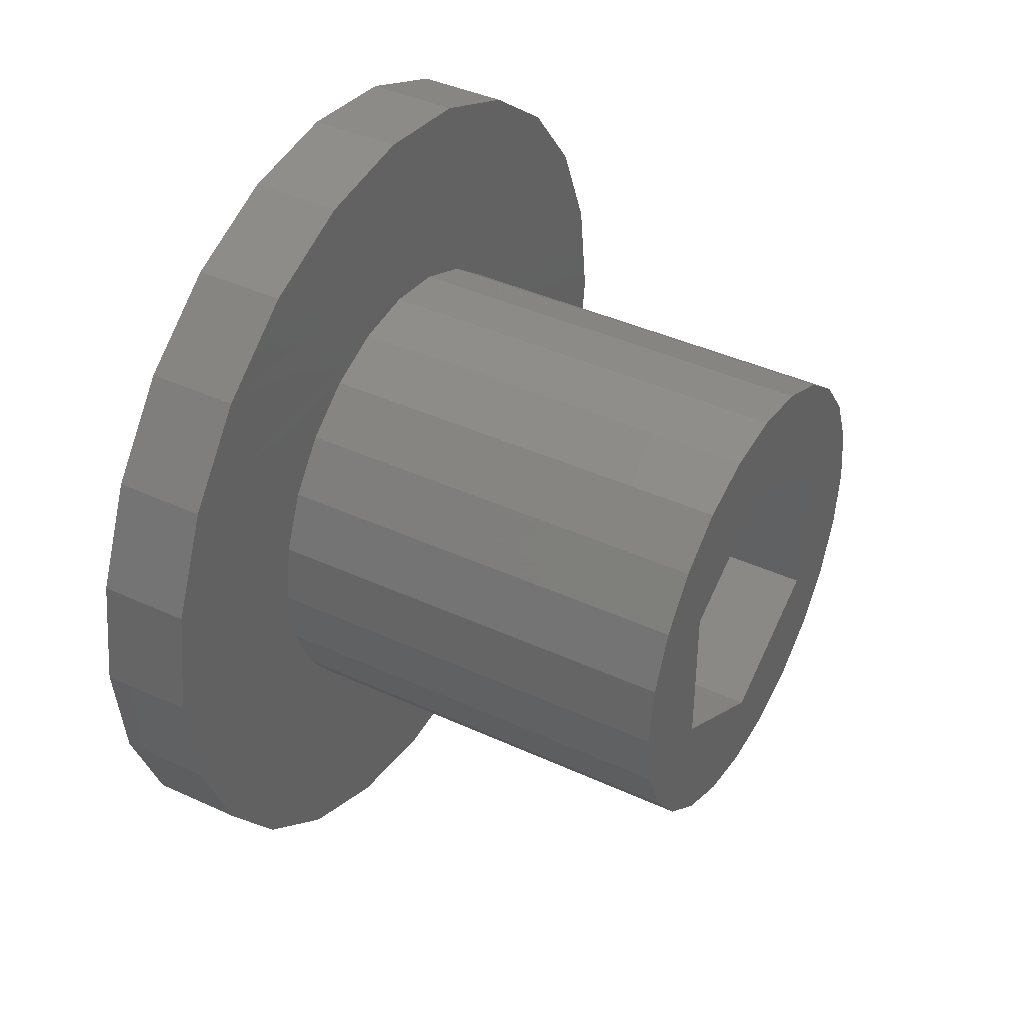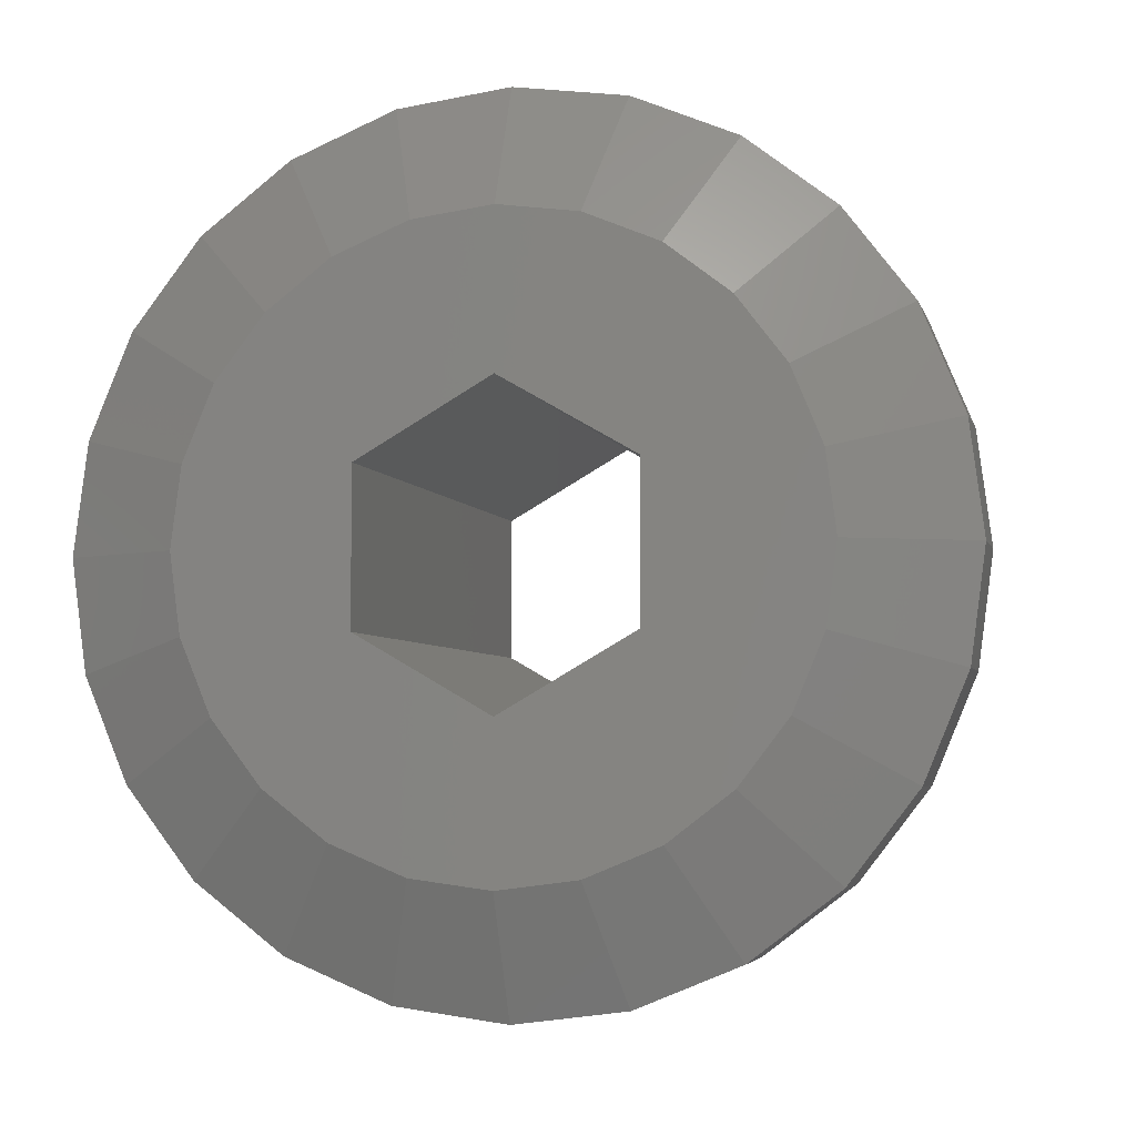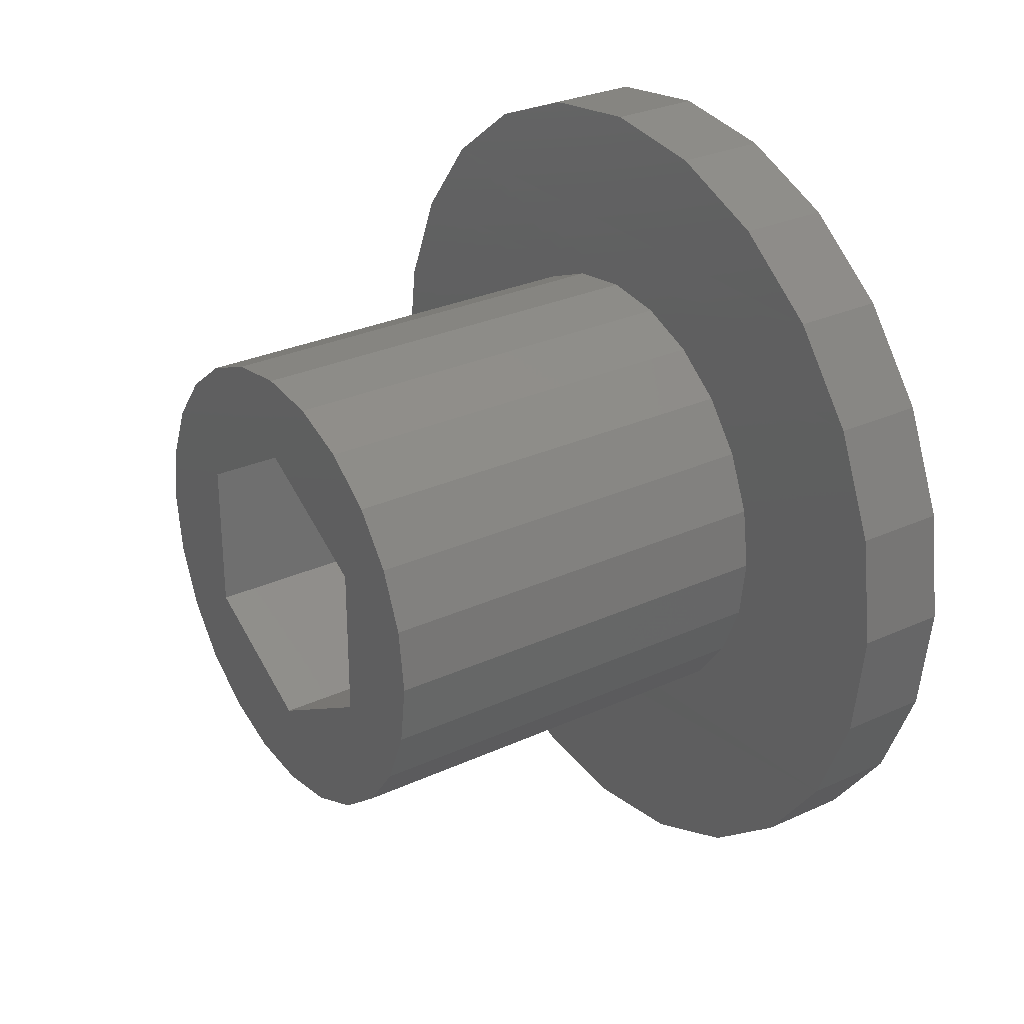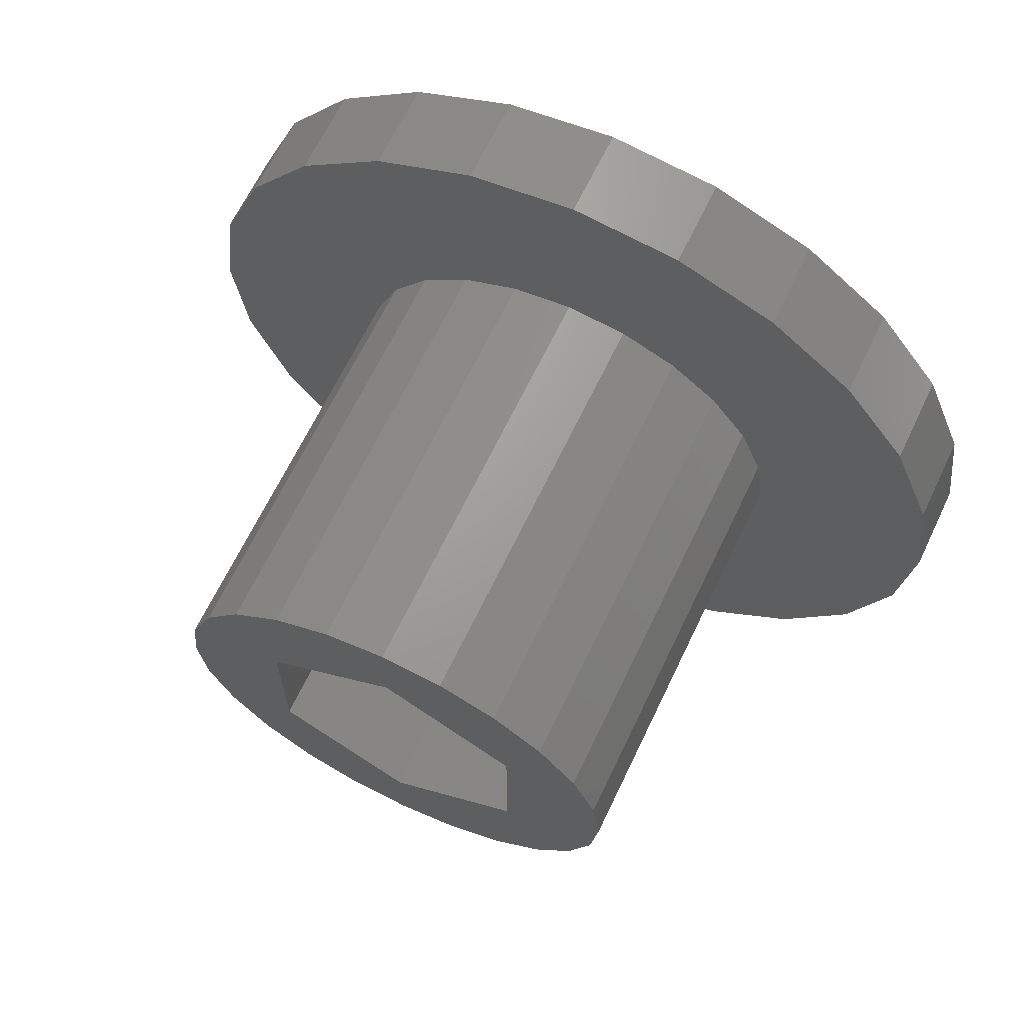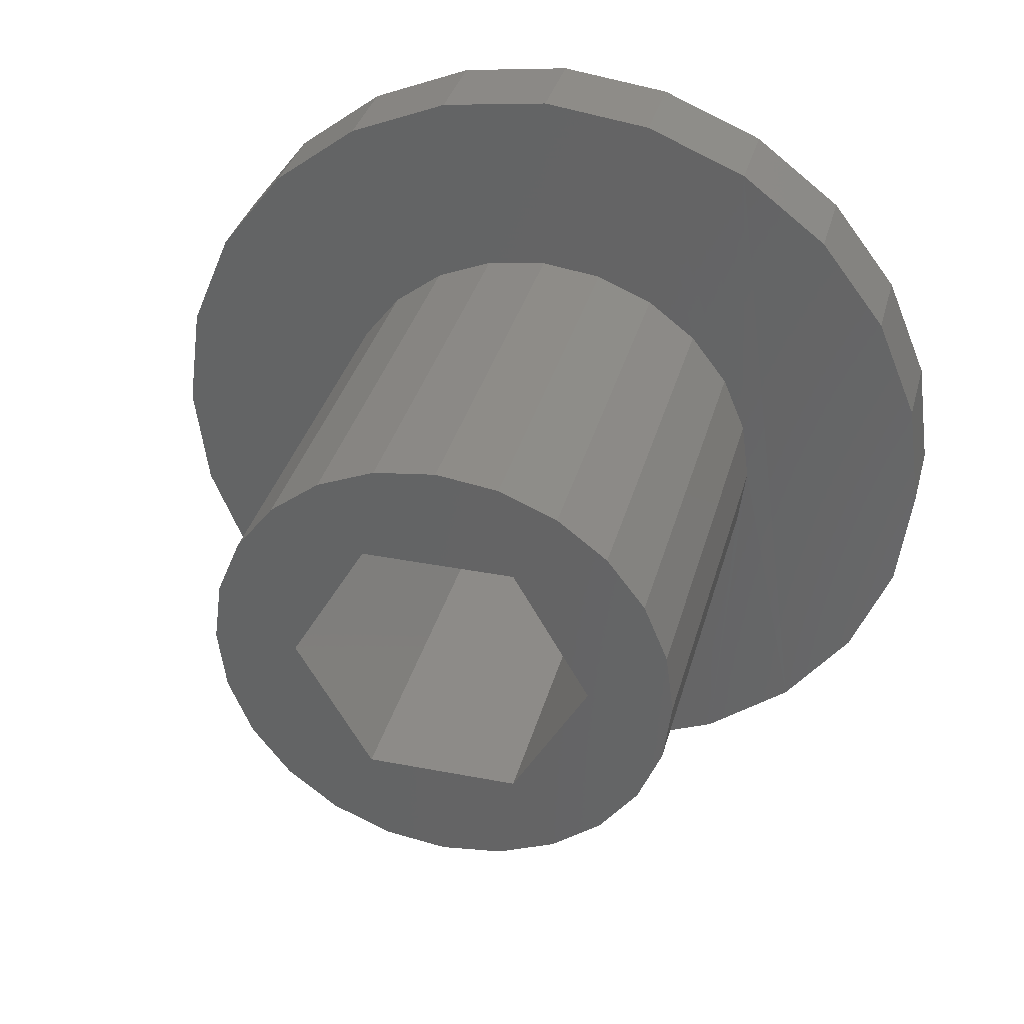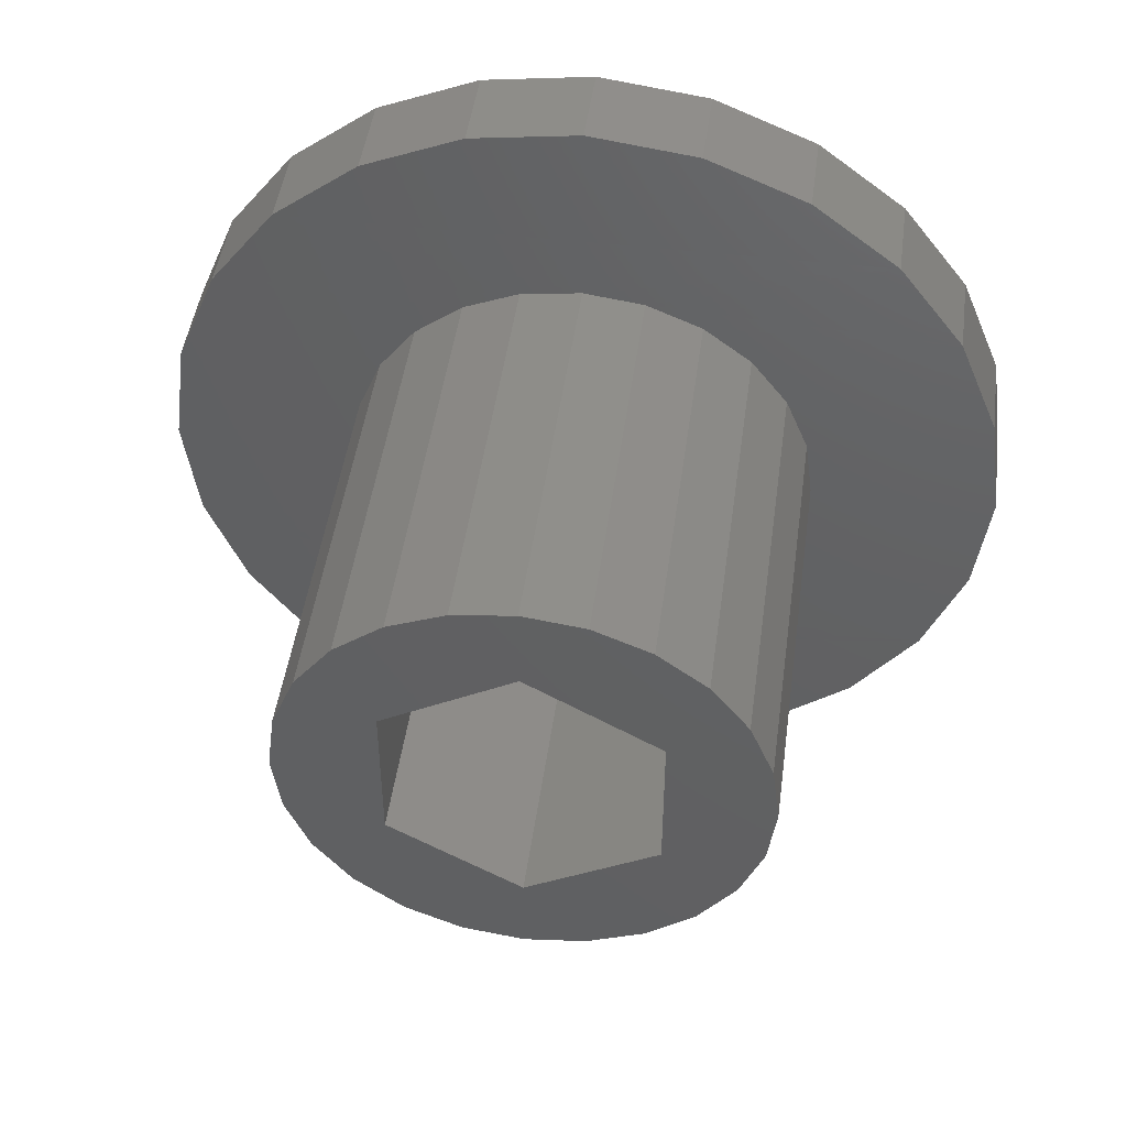
<metadata>
{"format":"stl","ext":"stl","renderer":"f3d","projection":"perspective","resolution":1024,"background":"white","views":[{"elev":40.4,"azim":-150.5,"up":"+Y"},{"elev":-4.3,"azim":103.1,"up":"+Y"},{"elev":28.6,"azim":-34.5,"up":"+Y"},{"elev":65.5,"azim":-64.5,"up":"+Y"},{"elev":34.8,"azim":-75.4,"up":"+Z"},{"elev":46.5,"azim":-82.3,"up":"+Y"}]}
</metadata>
<code>
# stl→obj: 132 verts, 264 faces
v 19.77 769.5 2.757
v 26.77 770.1 1.95
v 19.77 770.1 1.949
v 26.77 769.5 2.758
v 28.27 770.2 -6.062
v 29.27 770.3 -3.535
v 29.27 769.2 -4.33
v 28.26 771.7 -4.95
v 28.27 766.7 -7
v 29.27 768 -4.83
v 29.27 766.7 -5
v 28.27 768.5 -6.761
v 28.26 772.8 -3.5
v 29.26 771.6 -1.294
v 29.27 771.1 -2.5
v 28.26 773.5 -1.812
v 28.28 759.7 4.05e-05
v 26.78 760 1.812
v 26.78 759.7 -8.094e-05
v 28.27 760 1.812
v 26.77 773.7 -8.193e-05
v 26.77 773.5 -1.812
v 28.26 773.7 3.95e-05
v 29.26 771.6 1.294
v 28.26 772.8 3.5
v 29.26 771.1 2.5
v 28.26 773.5 1.812
v 26.77 768.5 -6.762
v 26.77 770.2 -6.062
v 26.77 763.4 1.95
v 19.77 764 2.757
v 19.77 763.3 1.949
v 26.77 764 2.758
v 19.77 765.5 -2.166
v 29.27 768 -2.165
v 19.77 768 -2.166
v 29.27 765.5 -2.165
v 28.27 760.7 3.5
v 26.78 761.8 4.95
v 26.78 760.7 3.5
v 28.27 761.8 4.95
v 26.77 763 -1.009
v 19.77 762.8 -0.0006491
v 19.77 763 -1.01
v 26.77 762.8 -8.138e-05
v 29.27 769.2 4.33
v 28.27 768.5 6.762
v 29.27 768 4.83
v 28.27 770.2 6.062
v 19.77 770.5 -1.01
v 26.77 770.1 -1.95
v 19.77 770.1 -1.951
v 26.77 770.5 -1.009
v 29.27 770.3 3.536
v 28.26 771.7 4.95
v 19.77 767.7 3.766
v 26.77 768.7 3.377
v 19.77 768.7 3.377
v 26.77 767.7 3.767
v 19.77 765.7 3.766
v 26.77 766.7 3.9
v 19.77 766.7 3.899
v 26.77 765.7 3.767
v 29.27 768 2.165
v 19.77 765.5 2.164
v 19.77 768 2.164
v 29.27 765.5 2.165
v 26.77 768.5 6.761
v 26.77 770.2 6.062
v 28.27 760.7 -3.5
v 26.78 760 -1.812
v 26.78 760.7 -3.5
v 28.27 760 -1.812
v 26.77 772.8 -3.5
v 26.77 766.7 -7
v 19.77 763 1.009
v 19.77 764.2 -0.0006492
v 19.77 764.8 3.377
v 19.77 769.2 -0.0006496
v 19.77 770.6 -0.0006497
v 19.77 770.5 1.009
v 26.77 764.9 -6.762
v 28.27 764.9 -6.761
v 26.77 773.5 1.812
v 29.26 771.7 0.0001207
v 28.27 761.8 -4.95
v 26.78 761.8 -4.95
v 26.77 771.7 4.95
v 26.78 763.2 -6.062
v 28.27 763.2 -6.062
v 28.27 763.2 6.062
v 26.77 763.2 6.062
v 26.77 763 1.009
v 26.77 766.7 7
v 28.27 766.7 7
v 26.77 764.8 3.377
v 29.27 761.9 1.294
v 29.27 762.4 2.5
v 29.27 763.2 3.536
v 29.27 764.2 4.33
v 26.77 765.7 -3.767
v 19.77 764.8 -3.378
v 19.77 765.7 -3.768
v 26.77 764.8 -3.378
v 29.27 761.7 0.0001215
v 29.27 761.9 -1.294
v 26.77 764 -2.758
v 19.77 763.3 -1.951
v 19.77 764 -2.758
v 26.77 763.4 -1.95
v 29.27 762.4 -2.5
v 29.27 763.2 -3.535
v 29.27 764.2 -4.33
v 29.27 765.4 -4.83
v 28.27 764.9 6.762
v 29.27 765.4 4.83
v 26.77 769.5 -2.758
v 19.77 769.5 -2.758
v 26.77 766.7 -3.9
v 19.77 766.7 -3.901
v 29.27 766.7 5
v 29.27 764.2 0.0001213
v 29.27 769.2 0.0001209
v 26.77 770.6 -8.194e-05
v 26.77 768.7 -3.378
v 19.77 767.7 -3.768
v 19.77 768.7 -3.378
v 26.77 767.7 -3.767
v 26.77 764.9 6.761
v 26.77 770.5 1.009
v 26.77 771.7 -4.95
v 26.77 772.8 3.5
f 1 2 3
f 2 1 4
f 5 6 7
f 6 5 8
f 9 10 11
f 10 9 12
f 13 14 15
f 14 13 16
f 17 18 19
f 18 17 20
f 21 16 22
f 16 21 23
f 24 25 26
f 25 24 27
f 5 28 29
f 28 5 12
f 30 31 32
f 31 30 33
f 34 35 36
f 35 34 37
f 38 39 40
f 39 38 41
f 42 43 44
f 43 42 45
f 46 47 48
f 47 46 49
f 50 51 52
f 51 50 53
f 54 49 46
f 49 54 55
f 56 57 58
f 57 56 59
f 12 7 10
f 7 12 5
f 60 61 62
f 61 60 63
f 64 65 66
f 65 64 67
f 68 49 69
f 49 68 47
f 70 71 72
f 71 70 73
f 22 13 74
f 13 22 16
f 12 75 28
f 75 12 9
f 76 77 43
f 77 76 32
f 77 32 31
f 77 31 78
f 77 78 65
f 65 78 60
f 65 60 66
f 66 60 62
f 66 62 56
f 66 56 58
f 66 58 79
f 79 58 1
f 79 1 80
f 80 1 3
f 80 3 81
f 9 82 75
f 82 9 83
f 84 23 21
f 23 84 27
f 16 85 14
f 85 16 23
f 86 72 87
f 72 86 70
f 69 55 88
f 55 69 49
f 83 89 82
f 89 83 90
f 39 91 92
f 91 39 41
f 20 40 18
f 40 20 38
f 45 76 43
f 76 45 93
f 94 47 68
f 47 94 95
f 31 96 78
f 96 31 33
f 97 38 20
f 38 97 98
f 99 91 41
f 91 99 100
f 78 63 60
f 63 78 96
f 101 102 103
f 102 101 104
f 73 105 17
f 105 73 106
f 8 15 6
f 15 8 13
f 26 55 54
f 55 26 25
f 107 108 109
f 108 107 110
f 105 20 17
f 20 105 97
f 86 111 70
f 111 86 112
f 70 106 73
f 106 70 111
f 83 113 90
f 113 83 114
f 100 115 91
f 115 100 116
f 58 4 1
f 4 58 57
f 52 117 118
f 117 52 51
f 62 59 56
f 59 62 61
f 98 41 38
f 41 98 99
f 119 103 120
f 103 119 101
f 110 44 108
f 44 110 42
f 9 114 83
f 114 9 11
f 116 95 115
f 95 116 121
f 93 32 76
f 32 93 30
f 106 97 105
f 97 106 111
f 97 111 98
f 98 111 112
f 98 112 99
f 99 112 113
f 99 113 122
f 122 113 37
f 37 113 114
f 37 114 11
f 37 11 35
f 35 11 10
f 35 10 123
f 123 10 7
f 123 7 6
f 122 100 99
f 100 122 67
f 100 67 116
f 116 67 121
f 121 67 64
f 121 64 48
f 48 64 123
f 48 123 46
f 46 123 54
f 54 123 6
f 54 6 15
f 54 15 26
f 26 15 14
f 26 14 24
f 24 14 85
f 85 27 24
f 27 85 23
f 80 53 50
f 53 80 124
f 125 126 127
f 126 125 128
f 48 95 121
f 95 48 47
f 90 112 86
f 112 90 113
f 117 127 118
f 127 117 125
f 104 109 102
f 109 104 107
f 18 71 19
f 71 18 40
f 71 40 72
f 72 40 39
f 72 39 87
f 87 39 92
f 87 92 45
f 45 92 93
f 93 92 30
f 30 92 129
f 30 129 33
f 33 129 96
f 96 129 63
f 63 129 94
f 63 94 61
f 61 94 59
f 59 94 68
f 59 68 57
f 57 68 69
f 57 69 4
f 4 69 2
f 2 69 130
f 130 69 88
f 130 88 124
f 45 89 87
f 89 45 42
f 89 42 110
f 89 110 82
f 82 110 107
f 82 107 104
f 82 104 101
f 82 101 75
f 75 101 119
f 75 119 128
f 75 128 28
f 28 128 125
f 28 125 29
f 29 125 117
f 29 117 51
f 29 51 53
f 29 53 131
f 131 53 124
f 131 124 88
f 131 88 132
f 131 132 74
f 74 132 84
f 74 84 22
f 22 84 21
f 3 130 81
f 130 3 2
f 35 79 36
f 79 35 123
f 123 66 79
f 66 123 64
f 65 122 77
f 122 65 67
f 77 37 34
f 37 77 122
f 90 87 89
f 87 90 86
f 73 19 71
f 19 73 17
f 77 44 43
f 44 77 108
f 108 77 109
f 109 77 102
f 102 77 34
f 102 34 103
f 103 34 36
f 103 36 120
f 120 36 126
f 126 36 127
f 127 36 79
f 127 79 118
f 118 79 80
f 118 80 52
f 52 80 50
f 88 25 132
f 25 88 55
f 8 29 131
f 29 8 5
f 129 95 94
f 95 129 115
f 132 27 84
f 27 132 25
f 74 8 131
f 8 74 13
f 92 115 129
f 115 92 91
f 128 120 126
f 120 128 119
f 81 124 80
f 124 81 130

</code>
